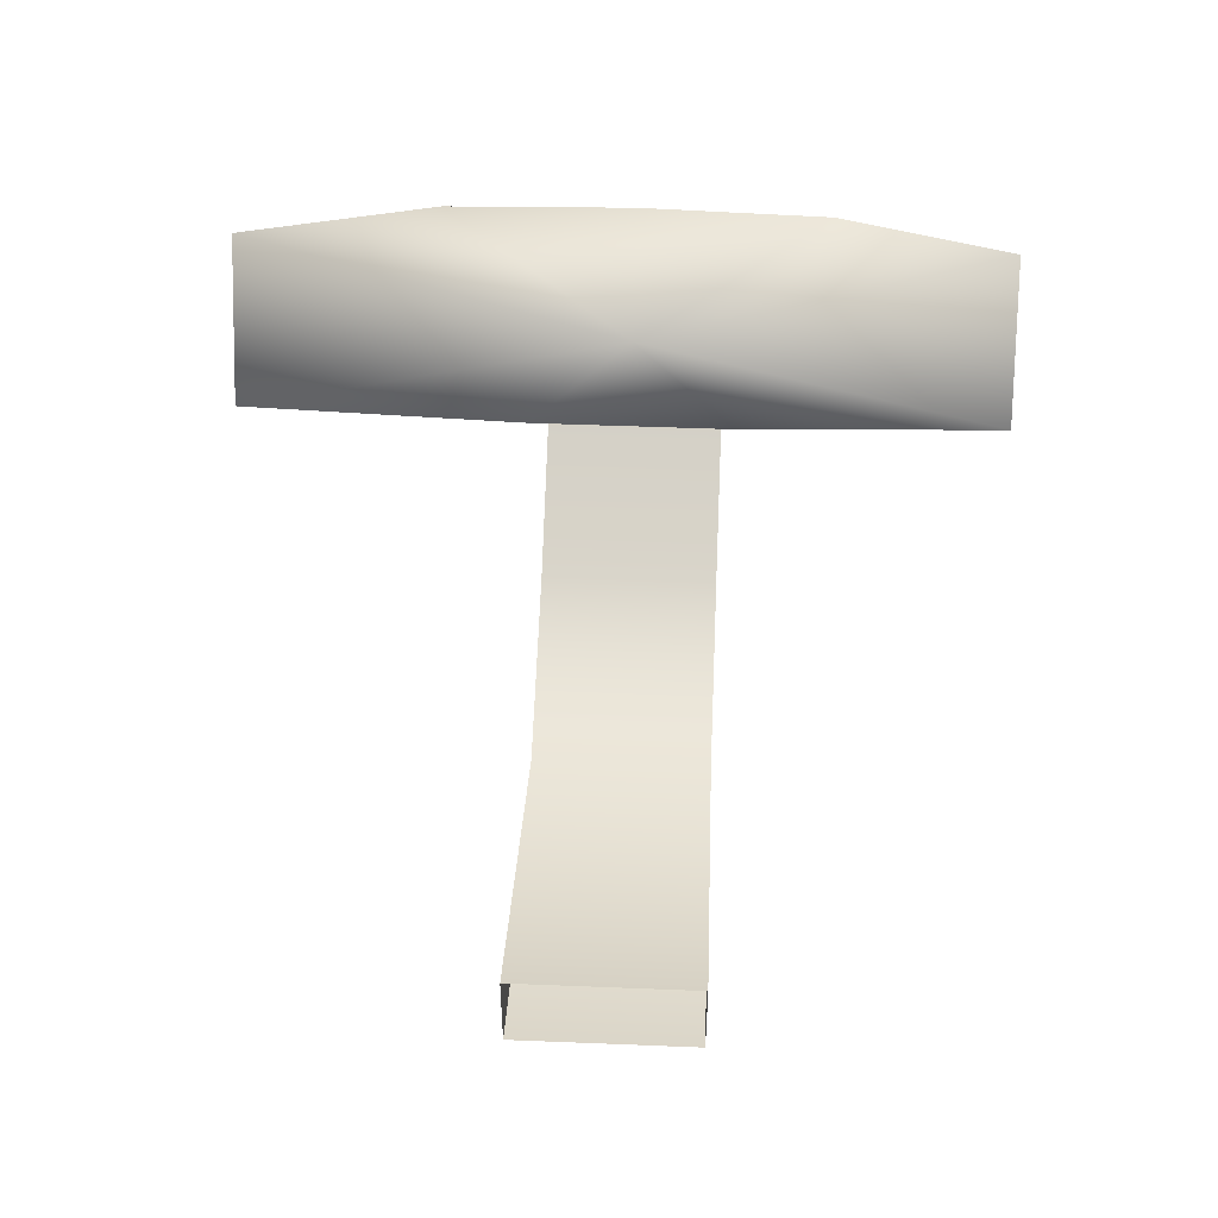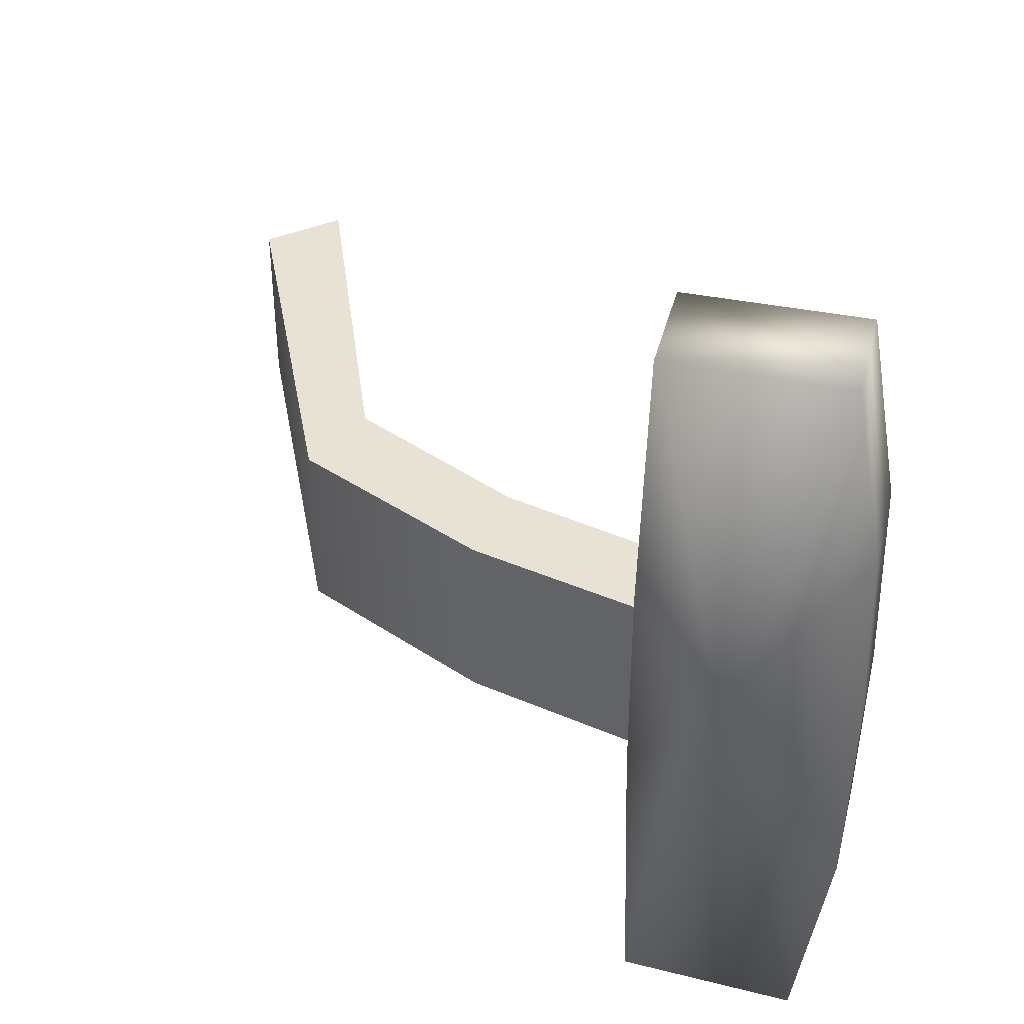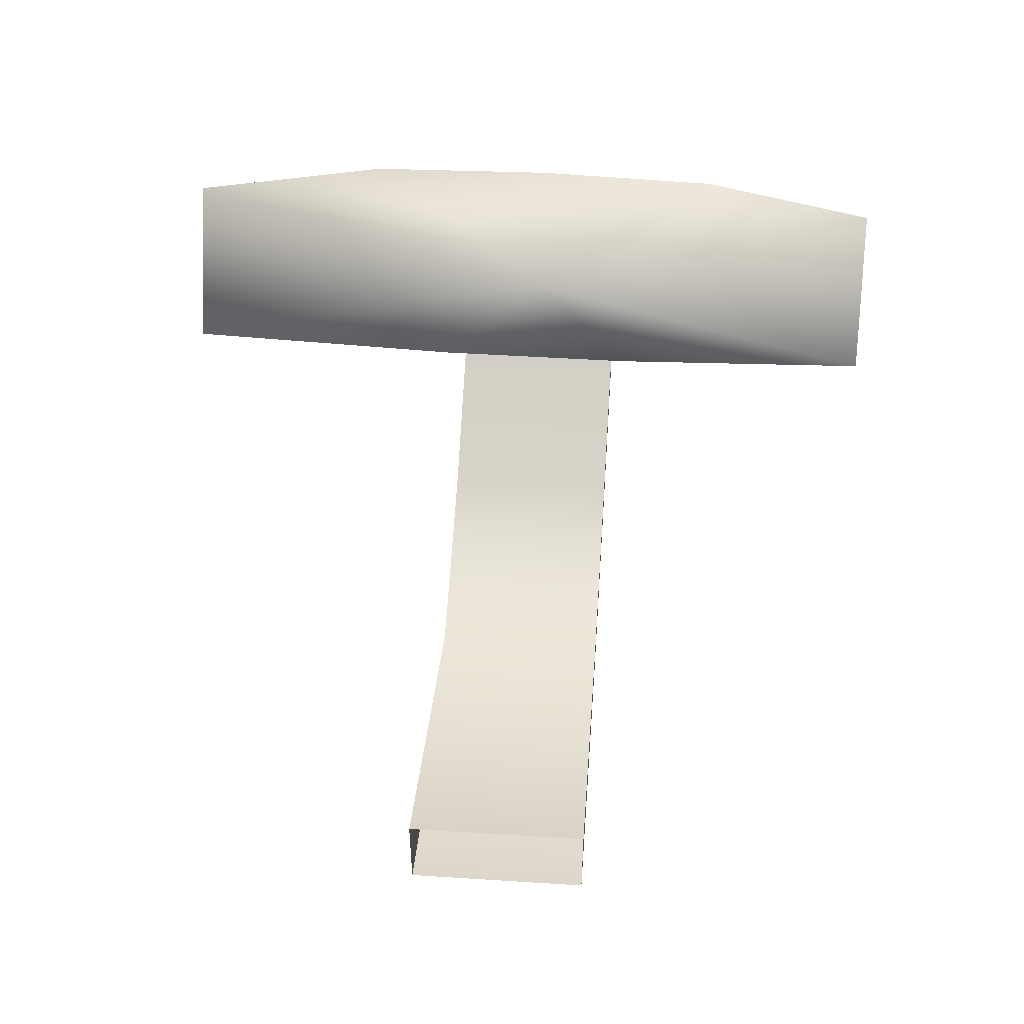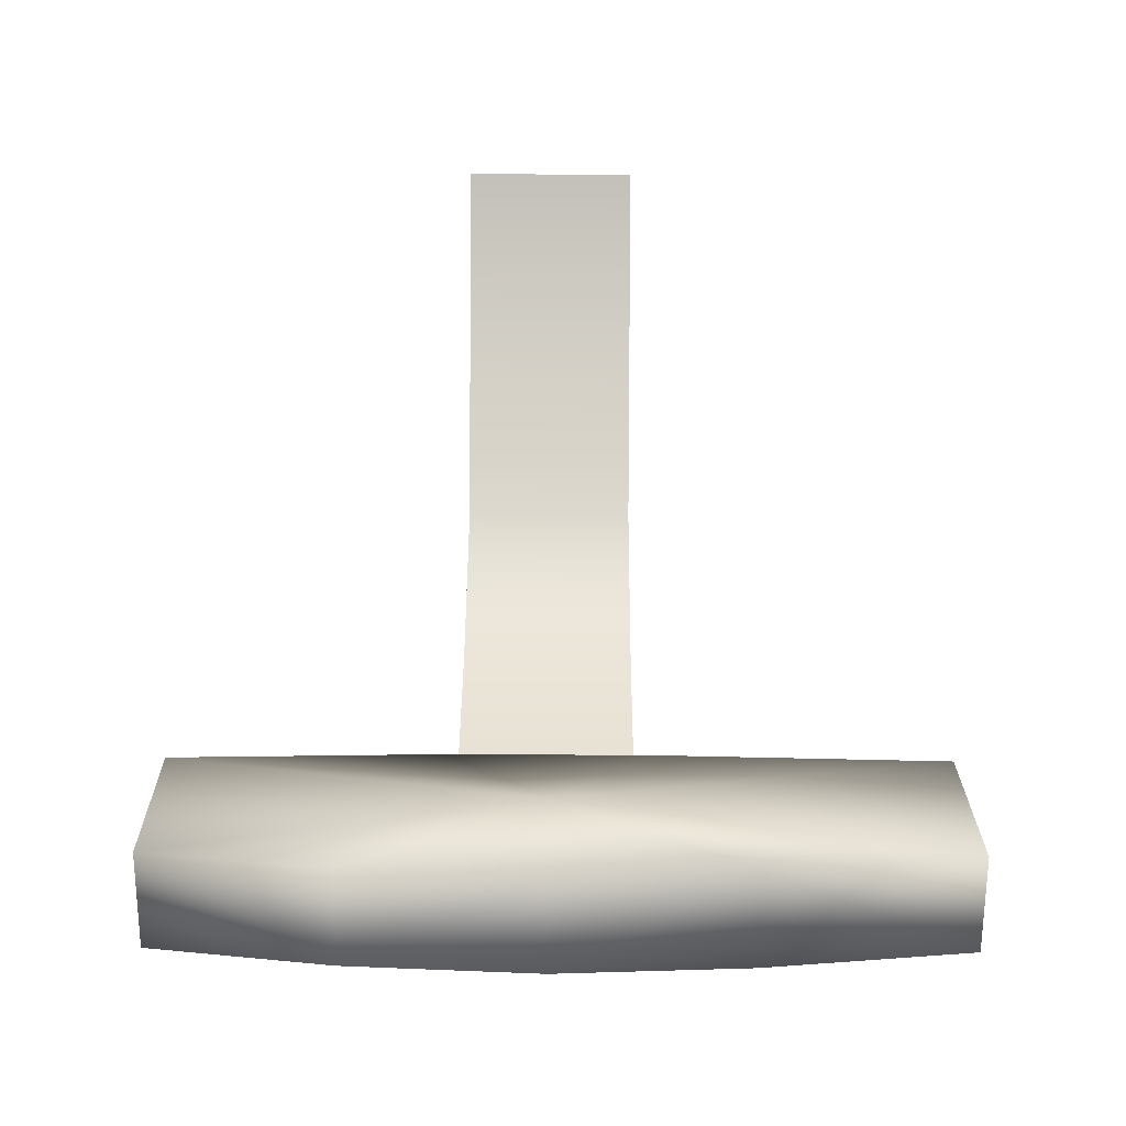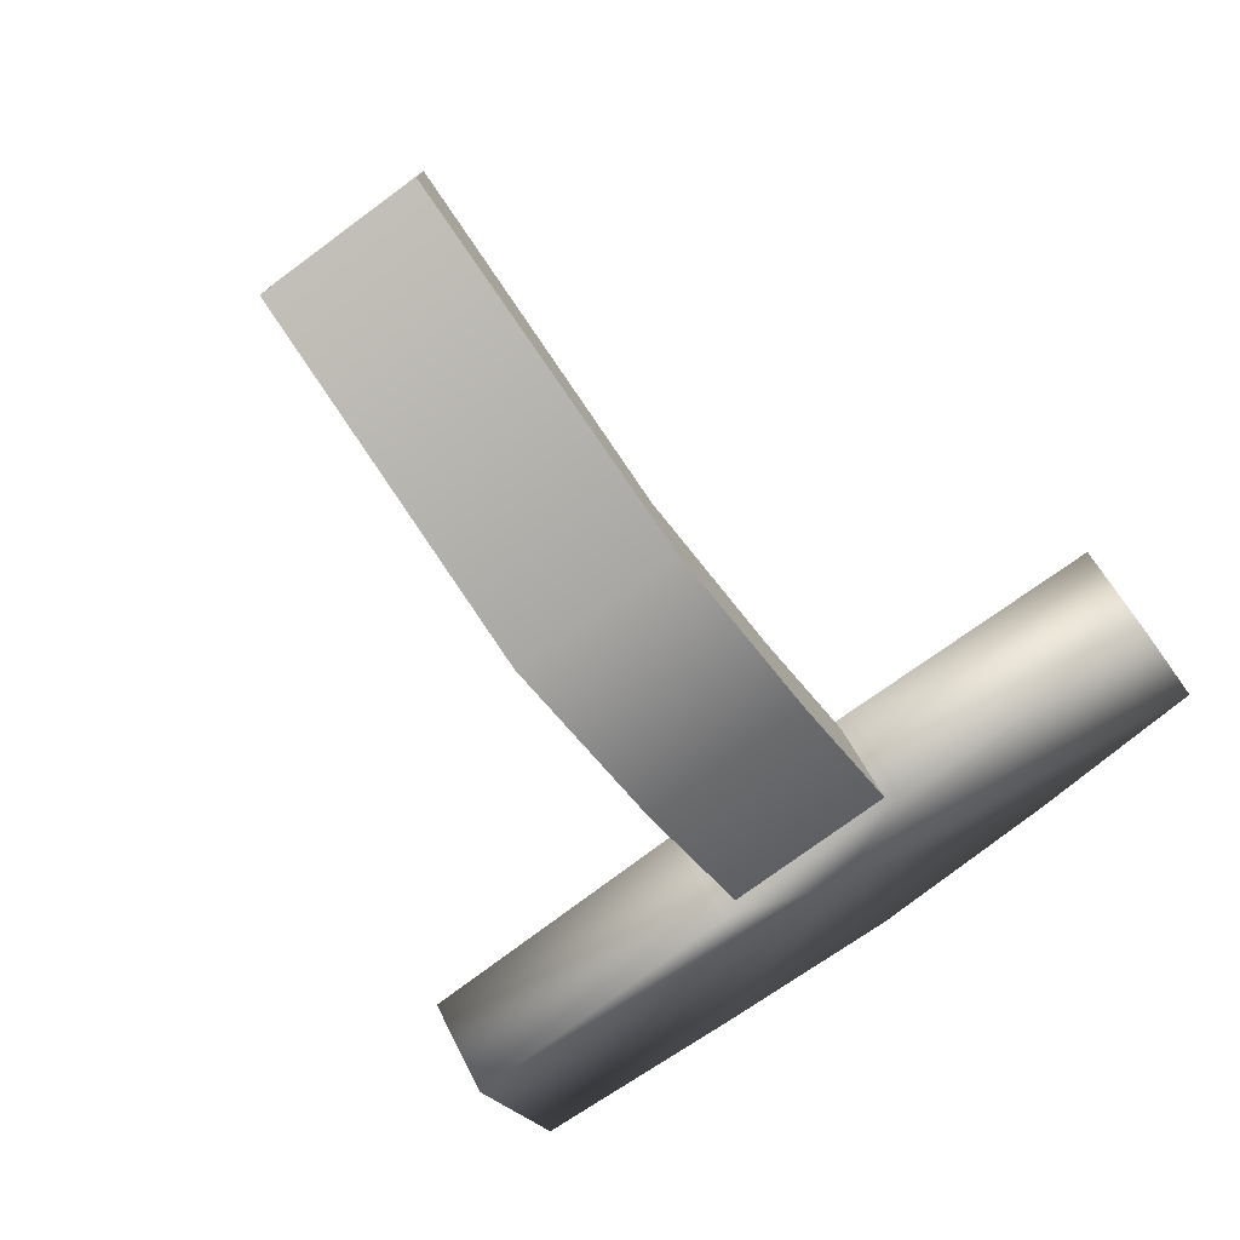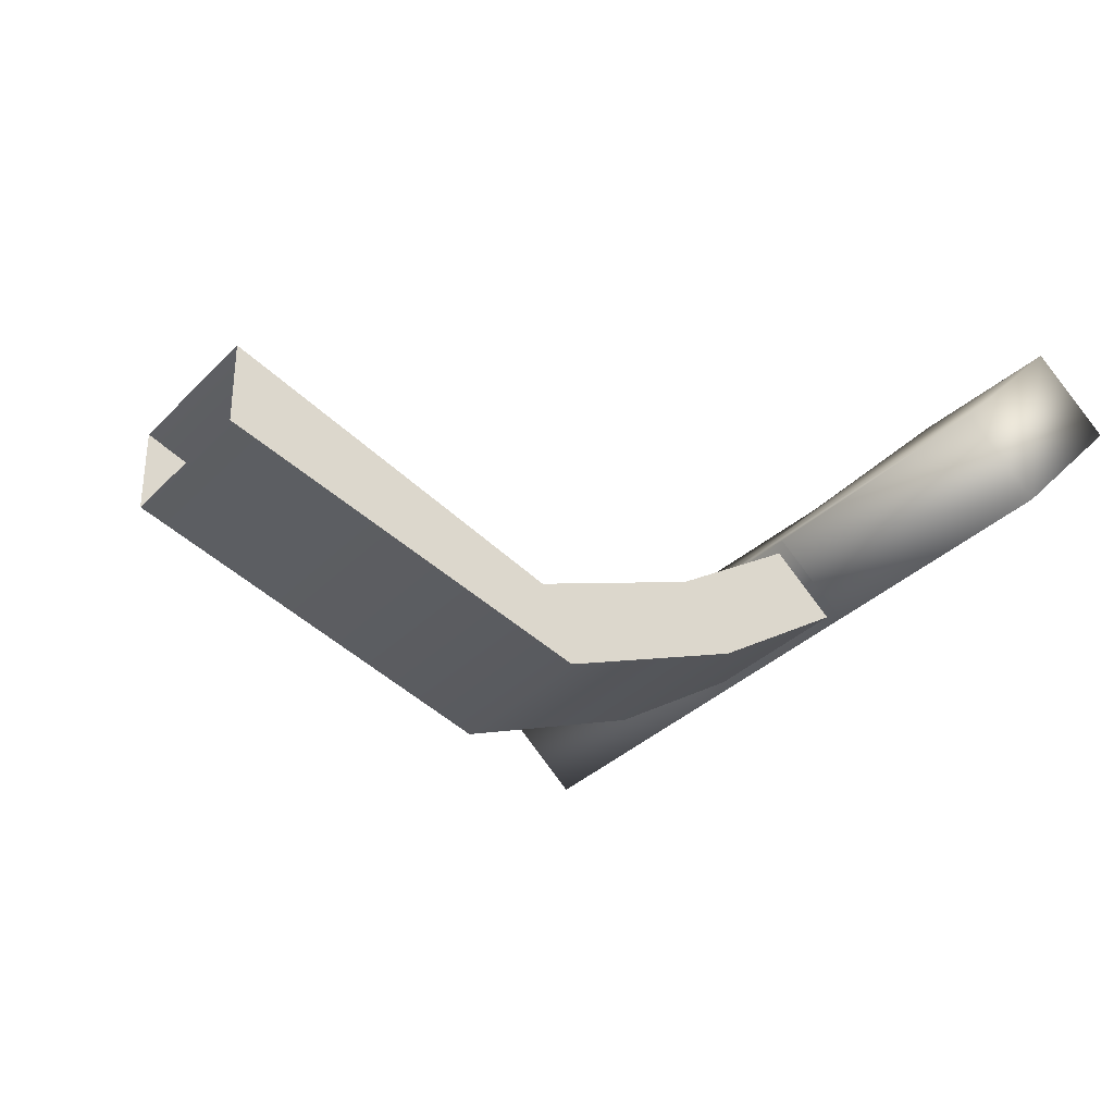
<metadata>
{"format":"obj","ext":"obj","renderer":"f3d","projection":"perspective","resolution":1024,"background":"white","views":[{"elev":47.2,"azim":92.6,"up":"+Z"},{"elev":39.8,"azim":-118.1,"up":"+Y"},{"elev":48.2,"azim":94.1,"up":"+Z"},{"elev":72.1,"azim":-89.7,"up":"+Z"},{"elev":-76.3,"azim":126.3,"up":"+Z"},{"elev":-32.8,"azim":143.9,"up":"+Z"}]}
</metadata>
<code>
g Converted object 0(m1)
v -1.011 -16.39 -1.005
v -0.9241 -16.39 -0.9262
v -0.9241 -16.63 -0.9262
v -1.011 -16.63 -1.005
v -1.011 -16.39 -1.005
v -0.803 -16.39 -1.143
v -0.7291 -16.39 -1.052
v -0.7291 -16.63 -1.052
v -0.803 -16.63 -1.143
v -0.803 -16.39 -1.143
v -0.53 -16.39 -1.254
v -0.4822 -16.39 -1.146
v -0.4822 -16.63 -1.146
v -0.53 -16.63 -1.254
v -0.53 -16.39 -1.254
v -0.002037 -16.39 -1.083
v -0.002037 -16.39 -0.9656
v -0.002037 -16.63 -0.9656
v -0.002037 -16.63 -1.083
v -0.002037 -16.39 -1.083
v -1.11 -16.51 -0.71
v -1.216 -16.51 -0.8058
v -1.101 -16.78 -0.71
v -1.207 -16.78 -0.8058
v -1.074 -17.07 -0.7458
v -1.18 -17.07 -0.8416
v -0.9102 -17.06 -0.9187
v -1.017 -17.06 -1.014
v -0.902 -16.66 -0.9257
v -1.008 -16.66 -1.022
v -0.902 -16.37 -0.9257
v -1.008 -16.37 -1.022
v -0.9102 -15.99 -0.9187
v -1.017 -15.99 -1.014
v -1.074 -15.99 -0.7436
v -1.18 -15.99 -0.8394
v -1.101 -16.24 -0.71
v -1.207 -16.24 -0.8058
v -1.087 -16.51 -0.937
v -0.9806 -16.51 -0.8412
f 1 2 6
f 2 7 6
f 2 3 8
f 2 8 7
f 3 4 8
f 4 9 8
f 4 5 10
f 4 10 9
f 6 7 12
f 6 12 11
f 7 8 12
f 8 13 12
f 8 9 14
f 8 14 13
f 9 10 14
f 10 15 14
f 11 12 16
f 12 17 16
f 12 13 18
f 12 18 17
f 13 14 18
f 14 19 18
f 14 15 20
f 14 20 19
f 21 23 40
f 22 39 24
f 21 22 23
f 22 24 23
f 23 25 40
f 24 39 26
f 23 24 26
f 23 26 25
f 25 27 40
f 26 39 28
f 25 26 27
f 26 28 27
f 27 29 40
f 28 39 30
f 27 28 30
f 27 30 29
f 29 31 40
f 30 39 32
f 29 30 31
f 30 32 31
f 31 33 40
f 32 39 34
f 31 32 34
f 31 34 33
f 33 35 40
f 34 39 36
f 33 34 35
f 34 36 35
f 35 37 40
f 36 39 38
f 35 36 38
f 35 38 37
f 37 21 40
f 38 39 22
f 37 38 21
f 38 22 21

</code>
